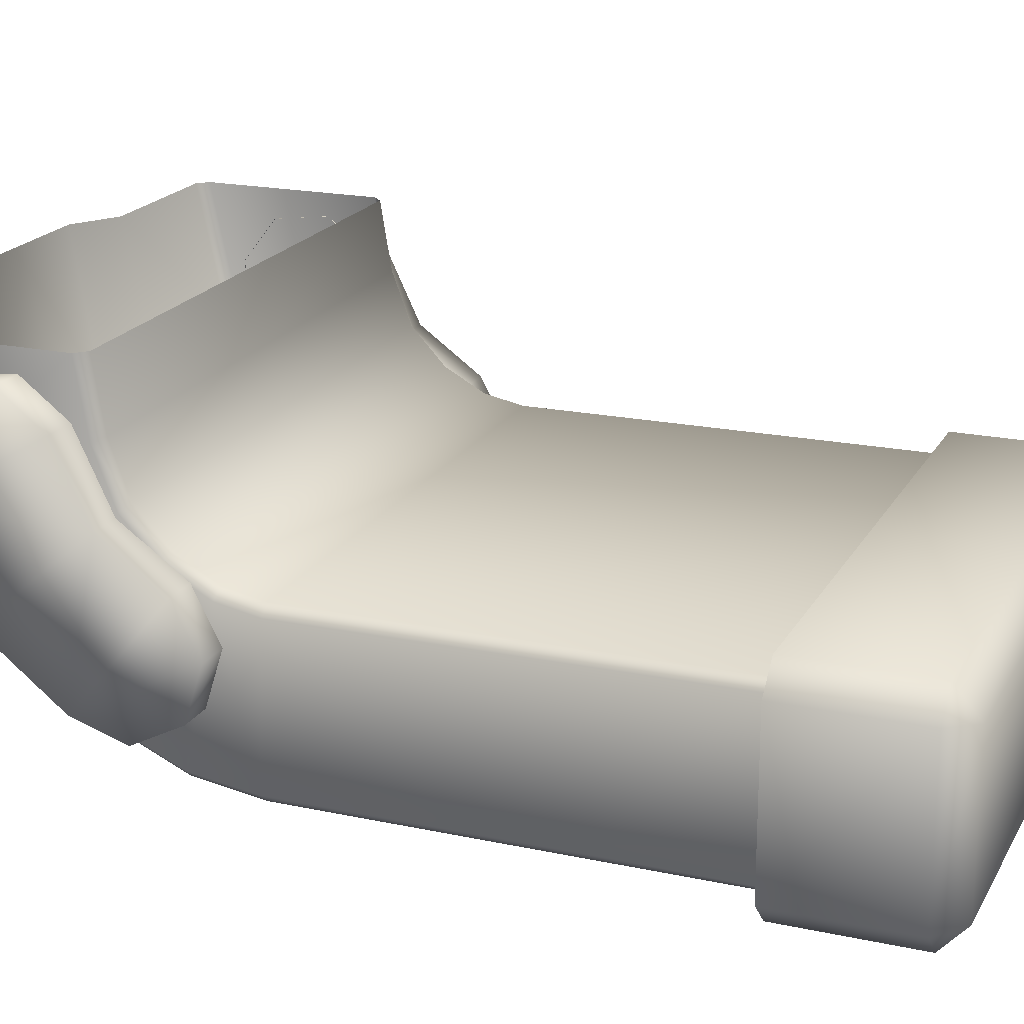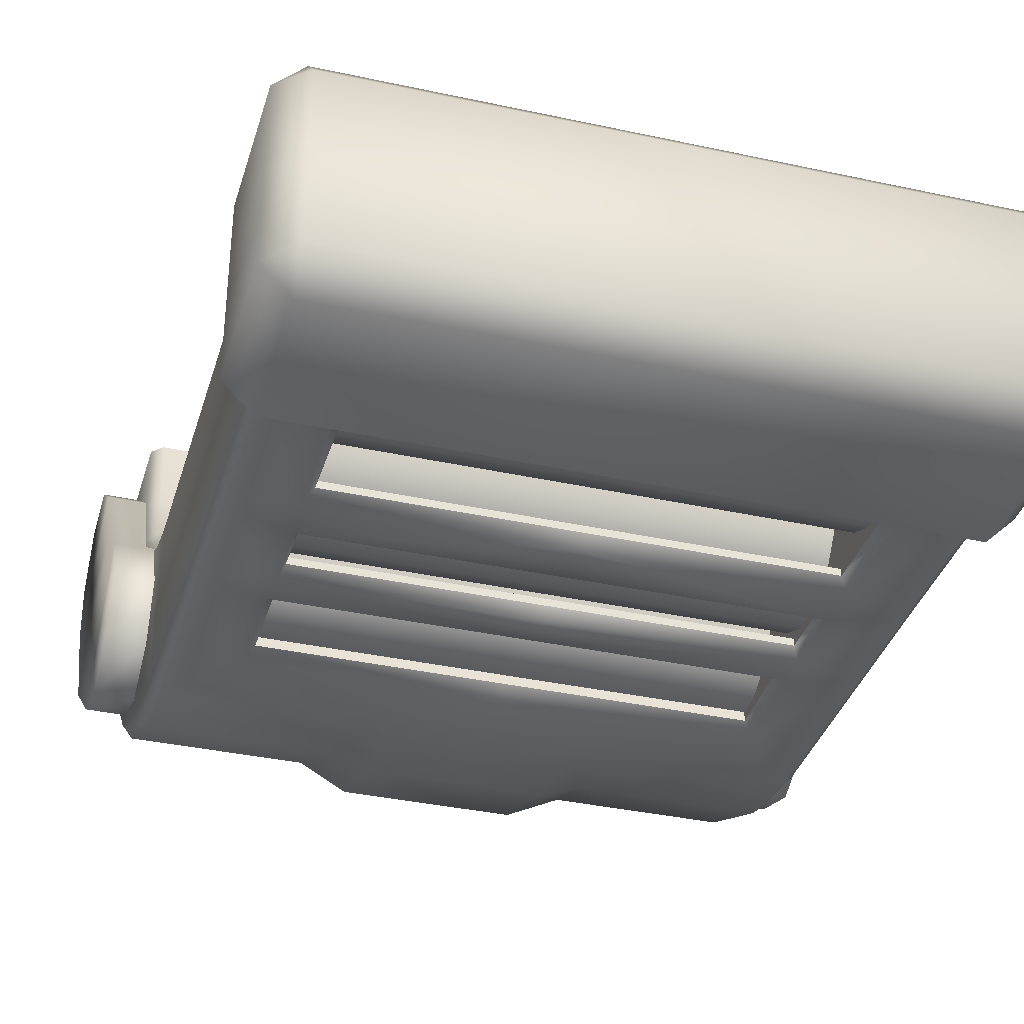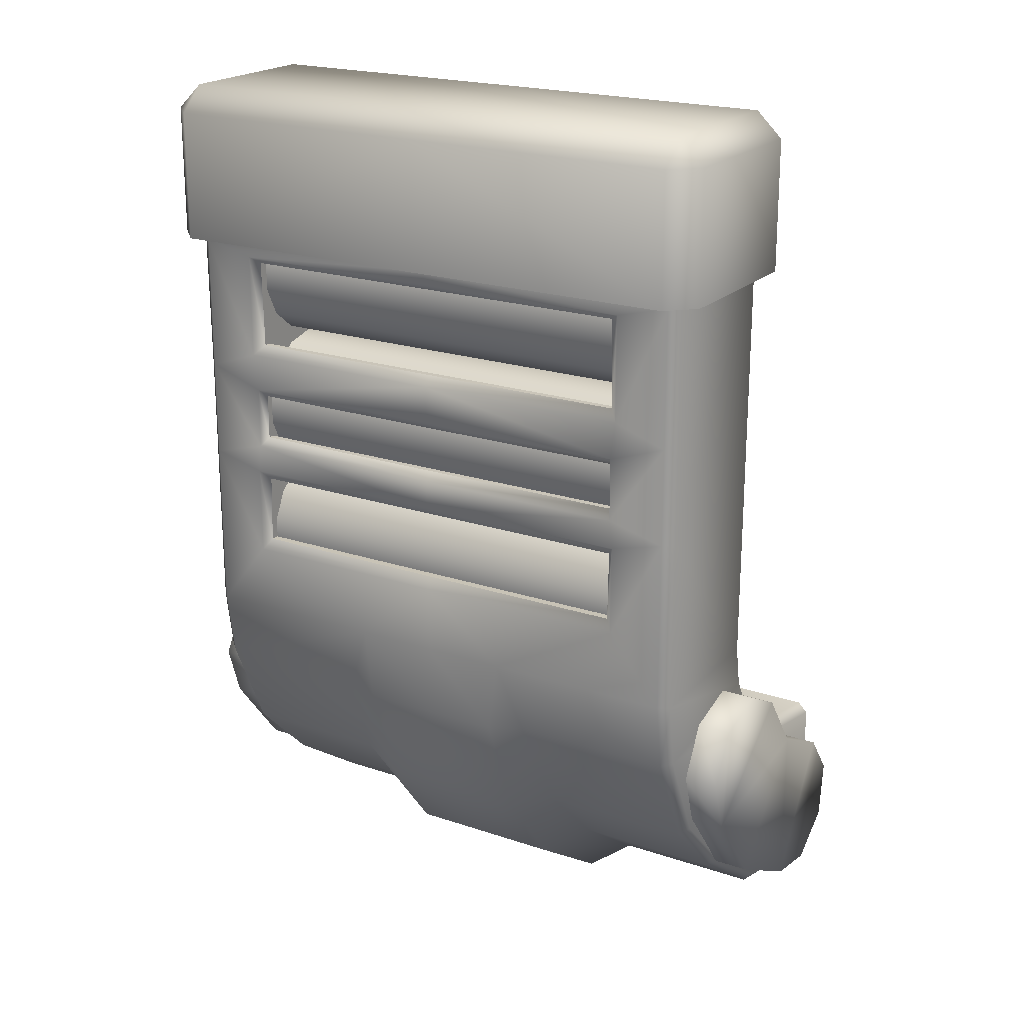
<metadata>
{"format":"obj","ext":"obj","renderer":"f3d","projection":"perspective","resolution":1024,"background":"white","views":[{"elev":19.8,"azim":111.7,"up":"+Z"},{"elev":-36.0,"azim":164.0,"up":"+Z"},{"elev":20.7,"azim":-148.5,"up":"+Y"}]}
</metadata>
<code>
o SK_AR_VLA.306
v 47 3.897 -6.764
v 43.89 3.897 -6.665
v 50.11 3.897 -6.665
v 47 4.025 -6.906
v 47 3.897 -6.665
v 43.89 3.897 -6.764
v 50.11 3.897 -6.764
v 50.11 3.209 -6.764
v 50.11 3.209 -6.665
v 50.18 4.024 -6.906
v 47 4.588 -6.906
v 50.18 3.084 -6.906
v 51.04 4.318 -6.906
v 50.25 4.588 -6.906
v 50.25 6.166 -6.906
v 50.11 4.738 -6.764
v 51.04 6.364 -6.906
v 47 6.424 -7.24
v 51.18 6.374 -6.783
v 51.5 6.424 -6.855
v 51.18 4.318 -6.763
v 51.11 6.424 -7.24
v 47 6.364 -6.906
v 42.96 6.364 -6.906
v 47 6.168 -6.906
v 43.74 6.166 -6.906
v 43.75 4.588 -6.906
v 43.89 6.069 -6.799
v 43.89 4.738 -6.764
v 43.89 4.738 -6.665
v 47 4.738 -6.665
v 47 4.738 -6.764
v 50.11 4.738 -6.665
v 50.11 6.072 -5.396
v 50.11 6.069 -6.799
v 47 6.069 -6.798
v 43.89 6.072 -5.396
v 47 6.072 -5.396
v 47 1.438 -5.396
v 43.89 1.438 -5.396
v 50.11 1.438 -5.396
v 47 1.473 -6.793
v 50.11 2.507 -6.665
v 50.11 1.475 -6.794
v 50.23 1.305 -6.906
v 50.23 2.657 -6.906
v 50.11 2.507 -6.764
v 47 1.304 -6.906
v 43.89 1.475 -6.794
v 47 0.287 -6.906
v 45.76 0.2877 -6.906
v 43.77 1.305 -6.906
v 48.24 0.2877 -6.906
v 48.61 -0.7517 -6.748
v 51.04 -0.7517 -6.748
v 51.04 0.2884 -6.906
v 47 -0.8002 -6.908
v 48.1 -0.8002 -6.908
v 47 -2.412 -6.325
v 48.13 -2.412 -6.325
v 47 -3.738 -5.304
v 48.18 -3.738 -5.304
v 48.78 -2.219 -6.093
v 48.85 -3.296 -5.013
v 51.04 -2.219 -6.093
v 51.04 -3.296 -5.013
v 51.18 -0.7222 -6.619
v 51.18 -2.139 -5.966
v 51.18 -0.927 -4.038
v 51.18 -3.182 -4.916
v 51.18 -4.172 -3.491
v 51.04 -4.313 -3.541
v 51.18 -1.477 -3.46
v 51.03 -0.8471 -3.911
v 51.03 -1.363 -3.363
v 51.18 -1.794 -2.641
v 51.03 -1.653 -2.591
v 51.18 -1.972 -1.582
v 51.18 -4.591 -1.583
v 51.03 -1.821 -1.582
v 47 -1.653 -2.591
v 47 -1.821 -1.582
v 42.96 -1.821 -1.582
v 42.96 -1.653 -2.591
v 42.81 -1.972 -1.582
v 42.81 -1.794 -2.641
v 42.81 -4.591 -1.583
v 42.81 -4.172 -3.491
v 42.96 -4.741 -1.583
v 42.96 -4.313 -3.541
v 42.81 -3.182 -4.916
v 42.81 -1.477 -3.46
v 42.81 -0.927 -4.038
v 42.96 -0.8471 -3.911
v 42.96 -1.363 -3.363
v 47 -1.363 -3.363
v 47 -0.8471 -3.911
v 47 -0.2451 -4.242
v 42.96 -0.2451 -4.242
v 51.03 -0.2451 -4.242
v 51.03 0.3509 -4.357
v 51.18 -0.2746 -4.389
v 51.18 0.2641 -6.764
v 51.18 0.3455 -4.507
v 51.18 2.858 -6.763
v 51.03 6.364 -4.33
v 51.18 6.373 -4.464
v 51.5 6.423 -4.415
v 51.11 8.357 -4.03
v 51.5 8.357 -4.415
v 51.11 6.423 -4.03
v 47 6.423 -4.03
v 42.96 6.364 -4.33
v 47 6.363 -4.29
v 42.88 6.423 -4.03
v 42.88 8.357 -4.03
v 47 8.357 -4.03
v 42.87 8.735 -4.455
v 51.13 8.735 -4.455
v 47 8.736 -4.454
v 42.87 8.736 -6.816
v 47 8.736 -6.816
v 51.13 8.736 -6.816
v 51.5 8.357 -6.855
v 51.11 8.357 -7.24
v 47 8.357 -7.24
v 42.88 8.357 -7.24
v 42.88 6.424 -7.24
v 42.5 8.357 -6.855
v 42.5 6.424 -6.855
v 42.81 6.374 -6.783
v 42.5 8.357 -4.415
v 42.5 6.423 -4.415
v 42.81 6.373 -4.464
v 42.81 4.318 -6.763
v 42.81 2.858 -6.763
v 42.81 0.3455 -4.507
v 42.96 0.3509 -4.357
v 42.81 0.2641 -6.764
v 42.81 -0.2746 -4.389
v 42.81 -0.7222 -6.619
v 42.81 -2.139 -5.966
v 42.96 -0.7517 -6.748
v 42.96 -2.219 -6.093
v 45.14 -3.296 -5.013
v 45.22 -2.219 -6.093
v 42.96 -3.296 -5.013
v 45.39 -0.7517 -6.748
v 45.89 -0.8002 -6.908
v 45.86 -2.412 -6.325
v 45.82 -3.738 -5.304
v 45.14 -4.313 -3.541
v 45.82 -4.814 -3.671
v 47 -4.814 -3.671
v 45.82 -5.166 -1.583
v 47 -5.166 -1.583
v 48.18 -4.814 -3.671
v 48.85 -4.313 -3.541
v 48.18 -5.166 -1.583
v 48.85 -4.741 -1.583
v 51.04 -4.741 -1.583
v 45.14 -4.741 -1.583
v 42.96 0.2884 -6.906
v 42.96 2.858 -6.906
v 43.76 2.657 -6.906
v 43.82 3.084 -6.906
v 42.96 4.318 -6.906
v 43.82 4.024 -6.906
v 43.89 3.209 -6.764
v 43.89 3.209 -6.665
v 47 3.083 -6.906
v 47 3.209 -6.665
v 47 3.209 -6.764
v 47 2.507 -6.665
v 47 2.507 -6.764
v 43.89 2.507 -6.665
v 43.89 2.507 -6.764
v 47 2.657 -6.906
v 47 0.3509 -4.357
v 51.04 2.858 -6.906
f 2 6 1
f 1 5 2
f 3 5 1
f 1 7 3
f 7 1 4
f 4 1 6
f 9 3 7
f 8 7 10
f 7 8 9
f 4 10 7
f 11 14 10
f 10 4 11
f 12 10 13
f 10 12 8
f 13 10 14
f 14 15 17
f 15 14 16
f 16 14 11
f 17 13 14
f 17 23 18
f 18 22 17
f 17 19 21
f 20 19 17
f 17 22 20
f 21 13 17
f 23 17 15
f 18 23 24
f 26 24 23
f 15 25 23
f 23 25 26
f 24 26 27
f 29 27 26
f 28 26 25
f 26 28 29
f 11 27 29
f 29 32 11
f 29 28 30
f 29 30 31
f 31 32 29
f 16 32 31
f 11 32 16
f 31 33 16
f 33 31 5
f 5 31 30
f 35 33 34
f 33 3 34
f 16 33 35
f 5 3 33
f 36 35 34
f 16 35 15
f 35 36 25
f 25 15 35
f 36 38 37
f 37 28 36
f 25 36 28
f 34 38 36
f 41 39 38
f 38 39 40
f 40 37 38
f 38 34 41
f 9 41 34
f 41 9 43
f 42 39 41
f 41 44 42
f 43 44 41
f 46 45 44
f 44 45 48
f 44 47 46
f 44 43 47
f 48 42 44
f 49 42 48
f 48 52 49
f 50 48 53
f 50 51 48
f 52 48 51
f 53 48 45
f 55 54 53
f 54 58 53
f 53 56 55
f 45 56 53
f 57 50 53
f 53 58 57
f 59 57 58
f 58 60 59
f 60 58 54
f 61 59 60
f 60 62 61
f 62 60 63
f 54 63 60
f 64 63 65
f 63 64 62
f 55 65 63
f 63 54 55
f 66 65 68
f 65 66 64
f 65 55 67
f 67 68 65
f 68 70 66
f 69 68 67
f 70 68 69
f 71 70 73
f 70 71 72
f 72 66 70
f 69 73 70
f 73 76 71
f 74 75 73
f 73 69 74
f 76 73 75
f 71 76 78
f 75 77 76
f 78 76 77
f 78 79 71
f 77 80 78
f 81 82 80
f 80 77 81
f 83 82 81
f 81 84 83
f 85 83 84
f 84 86 85
f 85 86 88
f 88 87 85
f 88 90 89
f 89 87 88
f 90 88 91
f 92 91 88
f 88 86 92
f 91 92 93
f 94 93 92
f 95 92 86
f 92 95 94
f 94 95 96
f 81 96 95
f 95 84 81
f 86 84 95
f 74 97 96
f 96 97 94
f 75 96 81
f 96 75 74
f 100 98 97
f 97 98 99
f 99 94 97
f 97 74 100
f 98 100 101
f 101 100 102
f 100 74 69
f 69 102 100
f 102 67 103
f 103 104 102
f 102 104 101
f 67 102 69
f 105 104 103
f 105 107 104
f 106 101 104
f 104 107 106
f 106 107 108
f 108 107 19
f 21 19 107
f 21 107 105
f 19 20 108
f 109 111 108
f 108 110 109
f 110 108 20
f 108 111 106
f 112 111 109
f 106 111 112
f 112 115 113
f 113 114 112
f 112 114 106
f 109 117 112
f 116 115 112
f 112 117 116
f 117 120 118
f 118 116 117
f 117 109 119
f 119 120 117
f 121 118 120
f 120 122 121
f 123 122 120
f 120 119 123
f 123 124 125
f 124 123 119
f 122 123 125
f 22 125 124
f 125 126 122
f 126 125 22
f 122 126 127
f 128 127 126
f 22 18 126
f 126 18 128
f 24 128 18
f 130 128 24
f 128 130 129
f 129 127 128
f 24 131 130
f 133 130 131
f 132 129 130
f 130 133 132
f 133 134 113
f 113 115 133
f 133 115 116
f 131 134 133
f 116 132 133
f 135 134 131
f 135 136 134
f 136 137 134
f 113 134 137
f 138 137 140
f 137 138 113
f 136 139 137
f 140 137 139
f 139 141 140
f 140 99 138
f 93 140 141
f 99 140 93
f 143 141 139
f 141 142 93
f 144 142 141
f 141 143 144
f 145 147 144
f 144 146 145
f 148 146 144
f 142 144 147
f 144 143 148
f 51 148 143
f 51 149 148
f 148 149 150
f 150 146 148
f 146 150 151
f 61 151 150
f 150 59 61
f 59 150 149
f 151 61 154
f 151 145 146
f 152 145 151
f 151 153 152
f 154 153 151
f 155 153 154
f 154 156 155
f 156 154 157
f 154 61 62
f 62 157 154
f 157 62 64
f 64 158 157
f 159 157 158
f 157 159 156
f 158 160 159
f 72 161 160
f 160 158 72
f 161 72 71
f 71 79 161
f 66 72 158
f 158 64 66
f 153 155 162
f 90 152 162
f 162 89 90
f 162 152 153
f 145 152 90
f 50 57 149
f 149 57 59
f 149 51 50
f 91 147 90
f 90 147 145
f 147 91 142
f 143 163 51
f 139 163 143
f 136 164 163
f 52 163 164
f 163 139 136
f 51 163 52
f 164 166 165
f 164 165 52
f 164 136 135
f 135 167 164
f 166 164 167
f 27 167 24
f 167 27 168
f 24 167 135
f 167 168 166
f 6 168 4
f 168 6 169
f 169 166 168
f 11 4 168
f 168 27 11
f 170 169 6
f 169 170 172
f 171 166 169
f 169 173 171
f 172 173 169
f 171 173 8
f 8 173 172
f 174 172 170
f 172 9 8
f 9 172 174
f 170 176 174
f 43 174 175
f 175 174 176
f 174 43 9
f 40 176 170
f 176 177 175
f 49 177 176
f 176 40 49
f 178 175 177
f 177 165 178
f 165 177 49
f 178 46 47
f 47 175 178
f 178 165 166
f 178 171 12
f 12 46 178
f 166 171 178
f 175 47 43
f 8 12 171
f 6 2 170
f 170 2 37
f 37 40 170
f 49 52 165
f 93 142 91
f 98 179 138
f 138 179 114
f 138 99 98
f 114 113 138
f 101 179 98
f 114 179 101
f 135 131 24
f 129 132 118
f 118 132 116
f 118 121 129
f 121 127 129
f 127 121 122
f 119 110 124
f 20 124 110
f 124 20 22
f 119 109 110
f 101 106 114
f 105 103 56
f 56 180 105
f 21 105 180
f 180 46 12
f 45 46 180
f 180 56 45
f 13 180 12
f 180 13 21
f 55 56 103
f 103 67 55
f 93 94 99
f 81 77 75
f 42 49 40
f 40 39 42
f 28 37 30
f 30 37 2
f 34 3 9
f 30 2 5
o SK_AR_VLA.307
v 43.78 5.614 -6.665
v 48.47 5.614 -6.665
v 43.78 5.19 -6.461
v 43.78 4.896 -6.093
v 43.78 6.085 -6.665
v 43.78 6.509 -6.461
v 43.78 6.908 -5.634
v 48.47 5.19 -6.461
v 50.18 5.19 -6.461
v 48.47 4.896 -6.093
v 50.18 5.614 -6.665
v 50.18 6.085 -6.665
v 50.18 4.791 -5.634
v 48.47 6.085 -6.665
v 50.18 6.509 -6.461
v 50.18 6.803 -6.093
v 50.18 6.803 -5.174
v 50.18 6.908 -5.634
v 50.18 6.509 -4.806
v 50.18 5.19 -4.806
v 48.47 6.908 -5.634
v 50.18 6.085 -4.602
v 48.47 6.803 -5.174
v 43.78 6.803 -5.174
v 43.78 6.509 -4.806
v 48.47 6.509 -4.806
v 48.47 6.085 -4.602
v 43.78 6.085 -4.602
v 43.78 5.614 -4.602
v 43.78 5.19 -4.806
v 48.47 5.614 -4.602
v 43.78 4.896 -5.174
v 43.78 4.791 -5.634
v 48.47 4.896 -5.174
v 48.47 5.19 -4.806
v 50.18 4.896 -5.174
v 48.47 4.791 -5.634
v 50.18 4.896 -6.093
v 50.18 5.614 -4.602
v 48.47 6.803 -6.093
v 48.47 6.509 -6.461
v 43.78 6.803 -6.093
f 182 181 185
f 181 182 188
f 184 181 183
f 188 183 181
f 184 187 181
f 186 185 181
f 187 186 181
f 188 182 191
f 190 188 189
f 191 189 188
f 183 188 190
f 192 191 182
f 189 191 192
f 193 192 197
f 193 189 192
f 182 194 192
f 195 192 194
f 192 195 196
f 192 196 197
f 196 198 197
f 193 197 200
f 197 198 201
f 197 199 202
f 199 197 203
f 197 202 200
f 201 203 197
f 204 203 201
f 203 204 205
f 203 206 199
f 205 206 203
f 206 207 202
f 202 199 206
f 208 207 206
f 206 205 208
f 209 208 205
f 207 208 209
f 212 210 209
f 211 209 210
f 209 211 207
f 209 205 187
f 184 209 187
f 184 212 209
f 184 213 212
f 214 212 213
f 212 214 215
f 215 210 212
f 215 214 216
f 216 200 215
f 211 215 200
f 210 215 211
f 193 200 216
f 193 216 214
f 214 217 193
f 213 217 214
f 217 190 218
f 184 190 217
f 217 213 184
f 218 193 217
f 193 218 189
f 189 218 190
f 207 211 219
f 200 219 211
f 219 202 207
f 202 219 200
f 205 204 187
f 201 187 204
f 220 201 198
f 187 201 220
f 221 220 196
f 222 220 221
f 220 222 187
f 198 196 220
f 221 186 222
f 187 222 186
f 196 195 221
f 194 221 195
f 186 221 194
f 194 185 186
f 185 194 182
f 190 184 183
o SK_AR_VLA.308
v 43.78 3.436 -6.665
v 48.47 3.436 -6.665
v 48.47 3.012 -6.461
v 43.78 3.012 -6.461
v 43.78 2.718 -6.093
v 43.78 3.907 -6.665
v 43.78 4.73 -5.634
v 43.78 4.332 -6.461
v 48.47 3.907 -6.665
v 48.47 4.332 -6.461
v 43.78 4.625 -6.093
v 48.47 4.625 -6.093
v 50.18 4.625 -6.093
v 48.47 4.73 -5.634
v 50.18 4.73 -5.634
v 50.18 4.625 -5.174
v 50.18 4.332 -4.806
v 50.18 3.012 -4.806
v 48.47 4.625 -5.174
v 50.18 3.907 -4.602
v 50.18 3.907 -6.665
v 50.18 2.614 -5.634
v 48.47 2.718 -5.175
v 50.18 3.012 -6.461
v 50.18 2.718 -6.093
v 48.47 2.614 -5.634
v 50.18 2.718 -5.175
v 48.47 3.012 -4.806
v 43.78 2.718 -5.175
v 43.78 3.012 -4.806
v 48.47 3.436 -4.602
v 43.78 3.436 -4.602
v 48.47 3.907 -4.602
v 50.18 3.436 -4.602
v 43.78 3.907 -4.602
v 48.47 4.332 -4.806
v 43.78 4.332 -4.806
v 43.78 4.625 -5.174
v 43.78 2.614 -5.634
v 48.47 2.718 -6.093
v 50.18 3.436 -6.665
v 50.18 4.332 -6.461
f 224 223 228
f 223 224 225
f 225 226 223
f 227 223 226
f 227 229 223
f 230 228 223
f 229 230 223
f 231 228 230
f 230 232 231
f 232 230 233
f 229 233 230
f 233 234 232
f 234 233 229
f 232 234 235
f 237 235 234
f 229 236 234
f 234 236 237
f 238 237 236
f 235 237 238
f 236 241 238
f 238 239 242
f 239 238 241
f 244 238 240
f 238 242 240
f 243 235 238
f 244 243 238
f 244 249 245
f 245 248 244
f 244 246 243
f 244 247 246
f 247 244 248
f 244 240 249
f 249 240 250
f 250 245 249
f 251 245 250
f 250 252 251
f 253 250 240
f 252 250 253
f 253 254 252
f 254 253 255
f 255 253 256
f 240 256 253
f 242 256 240
f 256 242 255
f 255 257 254
f 258 255 242
f 257 255 258
f 258 259 257
f 241 258 239
f 259 258 241
f 242 239 258
f 254 257 259
f 259 260 229
f 241 260 259
f 254 259 229
f 260 241 236
f 236 229 260
f 251 252 254
f 227 251 254
f 227 254 229
f 227 261 251
f 245 251 261
f 261 248 245
f 248 261 227
f 248 262 247
f 227 262 248
f 262 225 246
f 226 225 262
f 262 227 226
f 246 247 262
f 263 246 225
f 246 263 243
f 243 263 224
f 225 224 263
f 264 243 231
f 224 231 243
f 243 264 235
f 231 232 264
f 235 264 232
f 228 231 224
o SK_AR_VLA.309
v 43.78 1.309 -6.665
v 43.78 2.204 -6.461
v 48.47 1.309 -6.665
v 48.47 0.8845 -6.461
v 43.78 0.8845 -6.461
v 43.78 0.5909 -6.093
v 43.78 1.78 -6.665
v 43.78 2.602 -5.634
v 43.78 2.498 -6.093
v 48.47 2.498 -6.093
v 43.78 1.309 -4.602
v 48.47 2.602 -5.634
v 43.78 2.498 -5.175
v 43.78 2.204 -4.806
v 43.78 1.78 -4.602
v 48.47 2.498 -5.175
v 48.47 2.204 -4.806
v 50.18 2.204 -4.806
v 50.18 1.78 -4.602
v 48.47 1.78 -4.602
v 48.47 1.309 -4.602
v 50.18 1.309 -4.602
v 50.18 0.8845 -4.806
v 50.18 0.4861 -5.634
v 50.18 0.5909 -5.175
v 50.18 2.498 -5.175
v 48.47 0.8845 -4.806
v 48.47 0.5909 -5.175
v 43.78 0.5909 -5.175
v 43.78 0.8845 -4.806
v 43.78 0.4861 -5.634
v 48.47 0.4861 -5.634
v 48.47 0.5909 -6.093
v 50.18 0.5909 -6.093
v 50.18 0.8845 -6.461
v 50.18 1.309 -6.665
v 50.18 1.78 -6.665
v 50.18 2.204 -6.461
v 50.18 2.498 -6.093
v 48.47 1.78 -6.665
v 48.47 2.204 -6.461
v 50.18 2.602 -5.634
f 272 266 265
f 266 271 265
f 267 265 271
f 265 267 268
f 268 269 265
f 270 265 269
f 270 272 265
f 272 273 266
f 274 273 272
f 272 276 274
f 275 278 272
f 270 275 272
f 276 272 277
f 278 277 272
f 275 279 278
f 281 278 279
f 280 277 278
f 278 281 280
f 283 282 281
f 280 281 282
f 281 284 283
f 279 284 281
f 284 285 286
f 275 285 284
f 284 279 275
f 286 283 284
f 283 286 287
f 287 286 285
f 285 291 287
f 288 290 287
f 288 287 289
f 289 287 291
f 290 283 287
f 291 292 289
f 293 292 291
f 291 294 293
f 294 291 285
f 285 275 294
f 293 294 275
f 270 293 275
f 270 295 293
f 292 293 295
f 296 295 270
f 295 296 292
f 296 297 298
f 270 297 296
f 292 296 288
f 298 288 296
f 299 298 297
f 288 298 299
f 297 268 299
f 299 300 301
f 300 299 268
f 288 299 301
f 301 302 303
f 302 301 304
f 301 303 290
f 288 301 290
f 301 300 267
f 267 304 301
f 304 271 266
f 271 304 267
f 266 305 304
f 304 305 302
f 273 274 305
f 305 266 273
f 305 274 303
f 303 302 305
f 306 303 274
f 303 306 290
f 274 276 306
f 290 306 276
f 268 267 300
f 297 270 269
f 269 268 297
f 288 289 292
f 290 282 283
f 276 280 290
f 282 290 280
f 277 280 276
o SK_AR_VLA.310
v 42.82 -4.066 -2.703
v 42.82 -3.551 -2.032
v 42.3 -3.551 -2.032
v 42.82 -3.955 -3.542
v 42.3 -4.066 -2.703
v 42.3 -2.712 -1.922
v 42.3 -2.041 -2.437
v 42.3 -3.955 -3.542
v 42.83 -3.208 -4.957
v 42.3 -3.208 -4.957
v 42.3 -1.514 -3.536
v 42.82 -1.514 -3.536
v 42.3 -0.569 -4.215
v 42.3 -1.99 -5.909
v 42.82 -2.041 -2.437
v 42.82 -2.712 -1.922
v 42.83 -1.183 -6.163
v 42.3 -0.1784 -4.966
v 42.3 -1.183 -6.163
v 42.3 -0.4328 -5.772
v 42.83 -1.99 -5.909
v 42.82 -0.1784 -4.966
v 42.83 -0.4328 -5.772
v 42.82 -0.569 -4.215
f 307 308 309
f 309 311 307
f 310 307 311
f 311 309 312
f 311 312 313
f 311 314 310
f 311 313 314
f 314 316 315
f 315 310 314
f 317 316 314
f 314 313 317
f 319 317 318
f 321 318 317
f 320 316 317
f 317 319 320
f 317 313 321
f 322 321 313
f 308 322 312
f 313 312 322
f 320 325 323
f 323 327 320
f 320 324 326
f 320 319 324
f 320 326 325
f 316 320 327
f 327 315 316
f 326 324 328
f 328 329 326
f 325 326 329
f 329 323 325
f 330 328 324
f 318 330 319
f 324 319 330
f 312 309 308
o SK_AR_VLA.311
v 51.7 -3.544 -2.022
v 51.17 -3.545 -2.023
v 51.17 -4.06 -2.694
v 51.7 -4.059 -2.693
v 51.7 -2.705 -1.912
v 51.17 -2.706 -1.913
v 51.7 -2.034 -2.427
v 51.17 -2.035 -2.428
v 51.7 -3.948 -3.532
v 51.7 -1.507 -3.526
v 51.17 -1.508 -3.527
v 51.7 -3.201 -4.947
v 51.7 -0.5622 -4.205
v 51.7 -1.983 -5.899
v 51.18 -1.177 -6.154
v 51.7 -0.1716 -4.956
v 51.7 -1.176 -6.153
v 51.7 -0.426 -5.762
v 51.18 -1.984 -5.9
v 51.18 -3.202 -4.948
v 51.18 -3.949 -3.533
v 51.17 -0.1724 -4.957
v 51.17 -0.4268 -5.764
v 51.17 -0.563 -4.206
f 332 331 335
f 331 332 333
f 333 334 331
f 334 335 331
f 335 336 332
f 336 335 337
f 334 337 335
f 337 338 336
f 334 339 337
f 338 337 340
f 340 337 339
f 339 342 340
f 341 340 343
f 340 341 338
f 340 342 344
f 344 343 340
f 345 347 344
f 344 349 345
f 344 348 346
f 344 346 343
f 344 347 348
f 349 344 342
f 342 350 349
f 350 342 339
f 339 351 350
f 334 333 351
f 351 339 334
f 352 346 348
f 348 353 352
f 353 348 347
f 347 345 353
f 346 352 354
f 343 354 341
f 354 343 346

</code>
